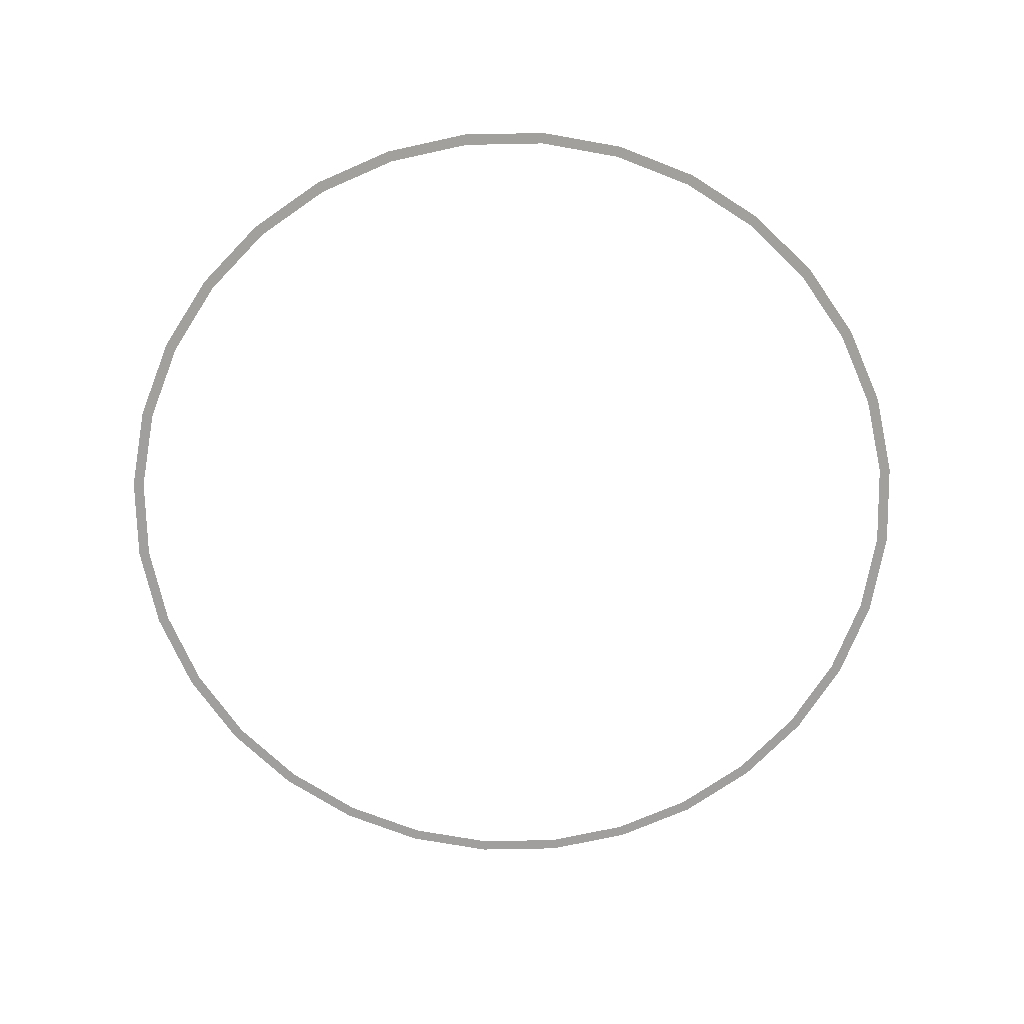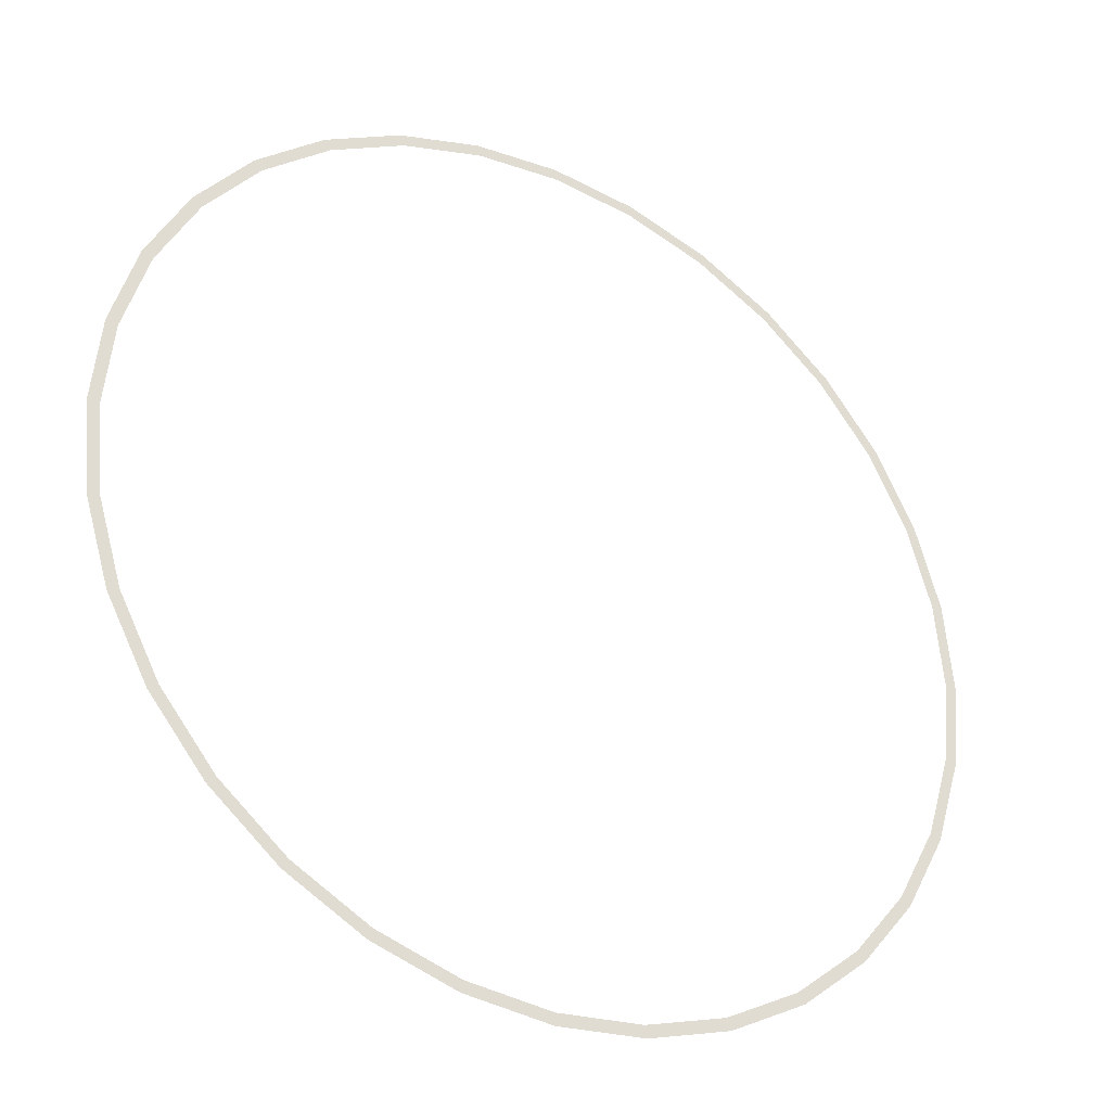
<metadata>
{"format":"obj","ext":"obj","renderer":"f3d","projection":"perspective","resolution":1024,"background":"white","views":[{"elev":-71.5,"azim":-72.0,"up":"+Y"},{"elev":-33.0,"azim":-31.3,"up":"+Z"}]}
</metadata>
<code>
o Circle
v -0.002027 0.008693 -0.5
v -0.09957 0.008693 -0.4904
v -0.1934 0.008693 -0.462
v -0.2798 0.008693 -0.4158
v -0.3556 0.008693 -0.3536
v -0.4178 0.008693 -0.2778
v -0.464 0.008693 -0.1914
v -0.4924 0.008693 -0.09756
v -0.502 0.008693 -1.7e-05
v -0.4924 0.008693 0.09753
v -0.464 0.008693 0.1913
v -0.4178 0.008693 0.2778
v -0.3556 0.008693 0.3535
v -0.2798 0.008693 0.4157
v -0.1934 0.008693 0.4619
v -0.09957 0.008693 0.4904
v -0.002027 0.008693 0.5
v 0.09552 0.008693 0.4904
v 0.1893 0.008693 0.4619
v 0.2758 0.008693 0.4157
v 0.3515 0.008693 0.3535
v 0.4137 0.008693 0.2778
v 0.4599 0.008693 0.1913
v 0.4884 0.008693 0.09753
v 0.498 0.008693 -1.8e-05
v 0.4884 0.008693 -0.09756
v 0.4599 0.008693 -0.1914
v 0.4137 0.008693 -0.2778
v 0.3515 0.008693 -0.3536
v 0.2758 0.008693 -0.4158
v 0.1893 0.008693 -0.462
v 0.09552 0.008693 -0.4904
v -0.002027 0.008682 -0.487
v -0.09703 0.008682 -0.4777
v -0.1884 0.008682 -0.4499
v -0.2726 0.008682 -0.4049
v -0.3464 0.008682 -0.3444
v -0.407 0.008682 -0.2706
v -0.452 0.008682 -0.1864
v -0.4797 0.008682 -0.09503
v -0.489 0.008682 -1.7e-05
v -0.4797 0.008682 0.09499
v -0.452 0.008682 0.1863
v -0.407 0.008682 0.2705
v -0.3464 0.008682 0.3443
v -0.2726 0.008682 0.4049
v -0.1884 0.008682 0.4499
v -0.09703 0.008682 0.4776
v -0.002027 0.008682 0.487
v 0.09298 0.008682 0.4776
v 0.1843 0.008682 0.4499
v 0.2685 0.008682 0.4049
v 0.3423 0.008682 0.3443
v 0.4029 0.008682 0.2705
v 0.4479 0.008682 0.1863
v 0.4756 0.008682 0.09499
v 0.485 0.008682 -1.8e-05
v 0.4756 0.008682 -0.09503
v 0.4479 0.008682 -0.1864
v 0.4029 0.008682 -0.2706
v 0.3423 0.008682 -0.3444
v 0.2685 0.008682 -0.4049
v 0.1843 0.008682 -0.4499
v 0.09298 0.008682 -0.4777
f 19 20 51
f 14 15 47
f 9 10 42
f 4 5 37
f 30 31 62
f 25 26 57
f 20 21 52
f 15 16 48
f 10 11 43
f 5 6 38
f 31 32 63
f 26 27 58
f 21 22 53
f 16 17 49
f 11 12 44
f 6 7 39
f 1 2 34
f 32 1 64
f 27 28 59
f 22 23 54
f 17 18 49
f 12 13 44
f 7 8 40
f 2 3 35
f 28 29 60
f 23 24 55
f 18 19 50
f 13 14 46
f 8 9 41
f 3 4 36
f 29 30 61
f 24 25 56
f 20 52 51
f 46 14 47
f 41 9 42
f 36 4 37
f 31 63 62
f 26 58 57
f 21 53 52
f 47 15 48
f 42 10 43
f 37 5 38
f 32 64 63
f 27 59 58
f 22 54 53
f 48 16 49
f 43 11 44
f 38 6 39
f 33 1 34
f 1 33 64
f 28 60 59
f 23 55 54
f 18 50 49
f 13 45 44
f 39 7 40
f 34 2 35
f 29 61 60
f 24 56 55
f 19 51 50
f 45 13 46
f 40 8 41
f 35 3 36
f 30 62 61
f 25 57 56

</code>
